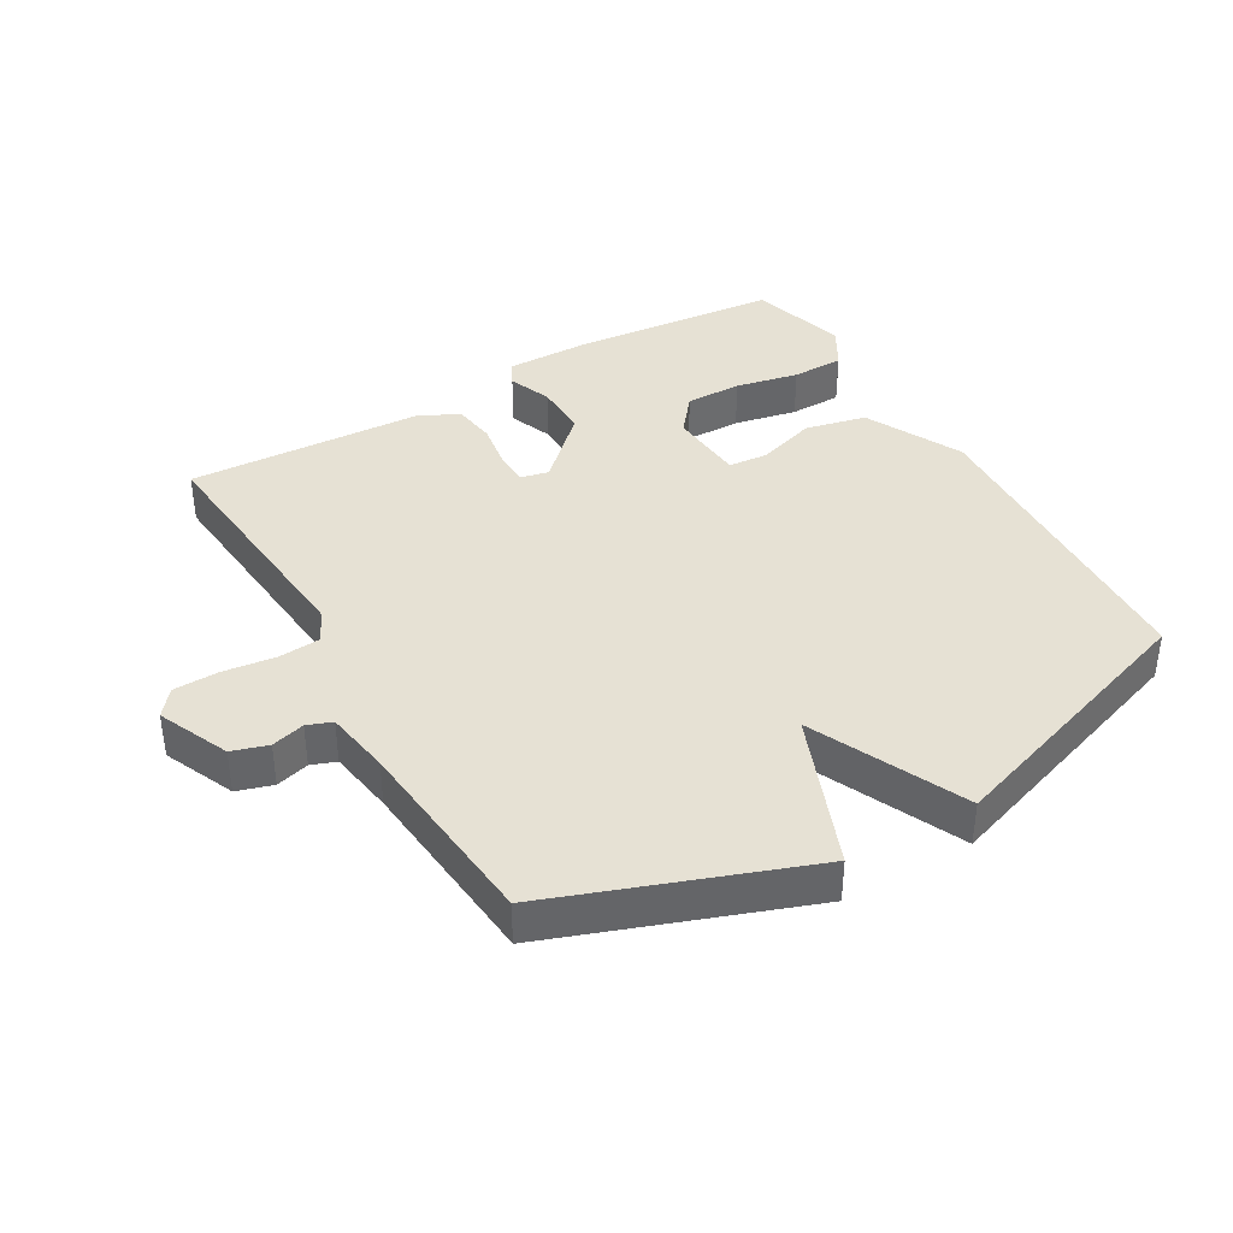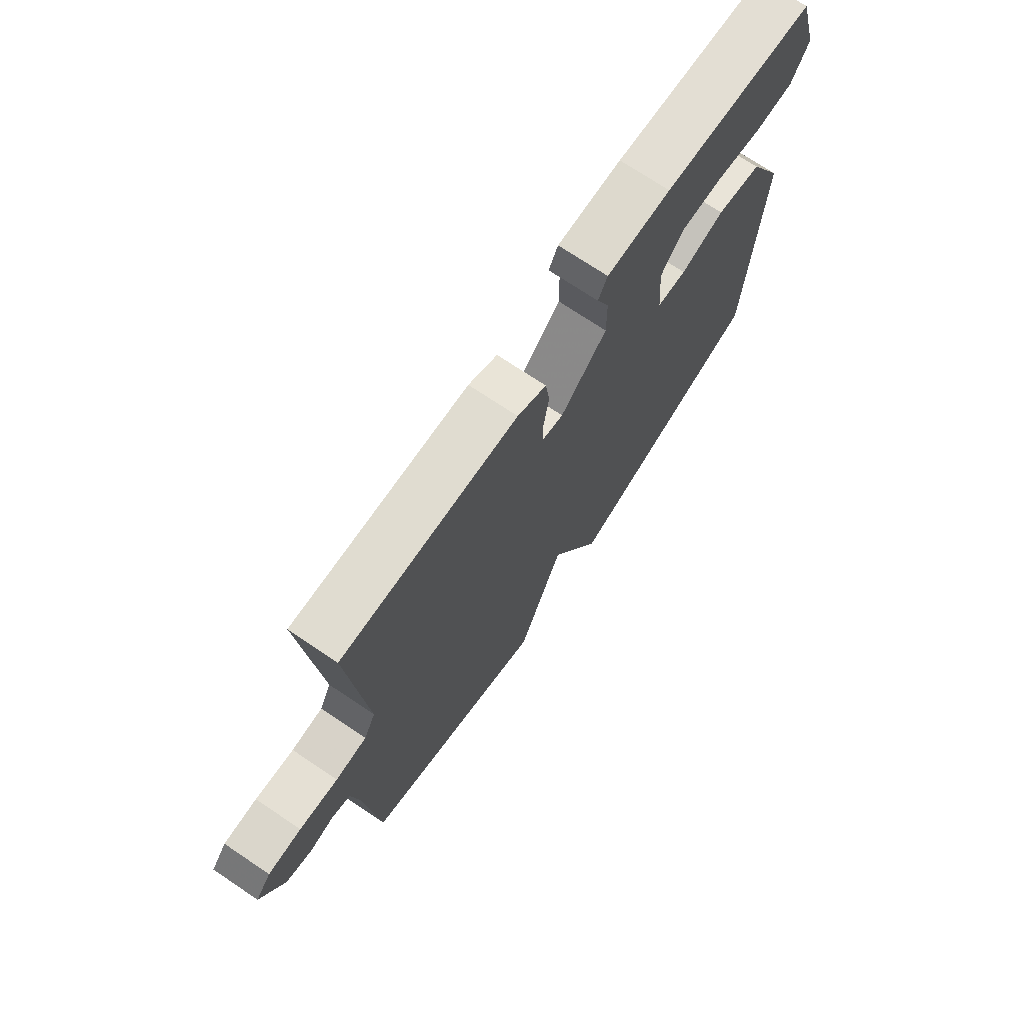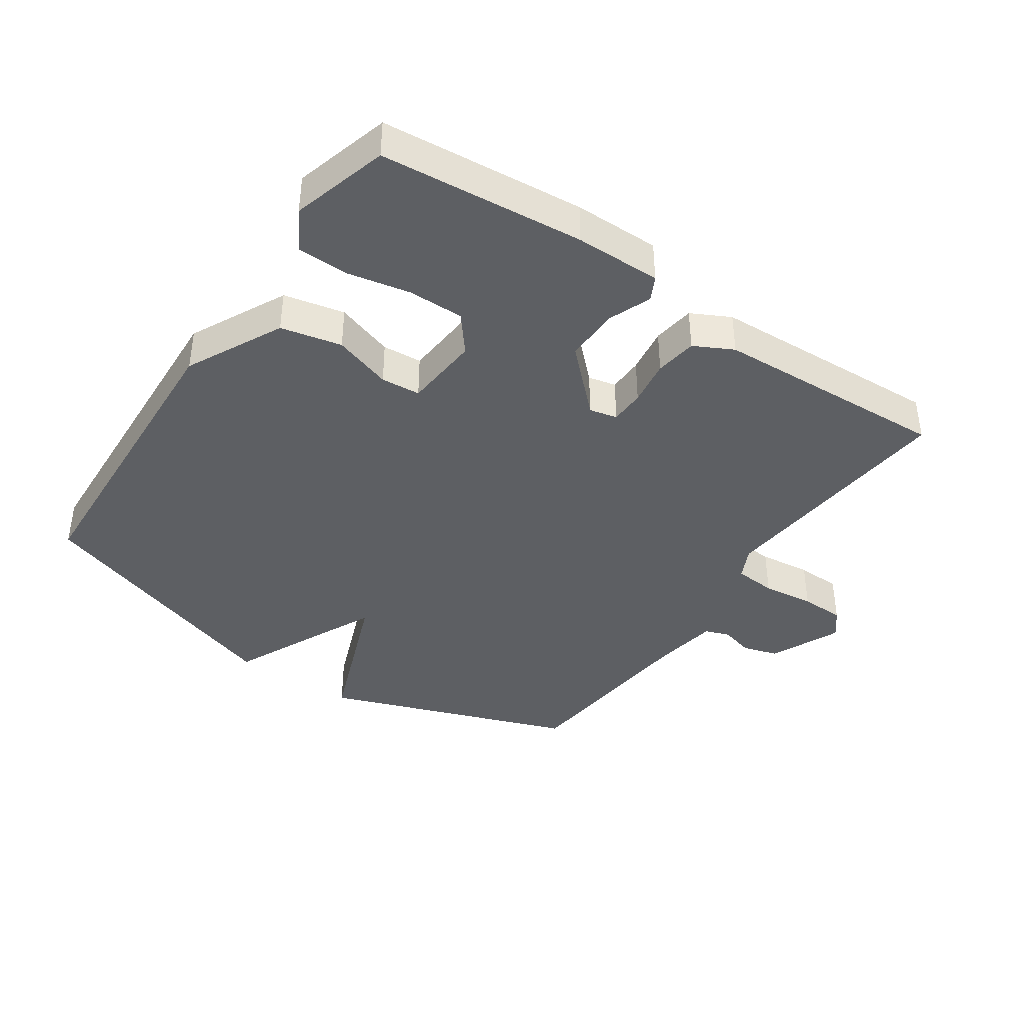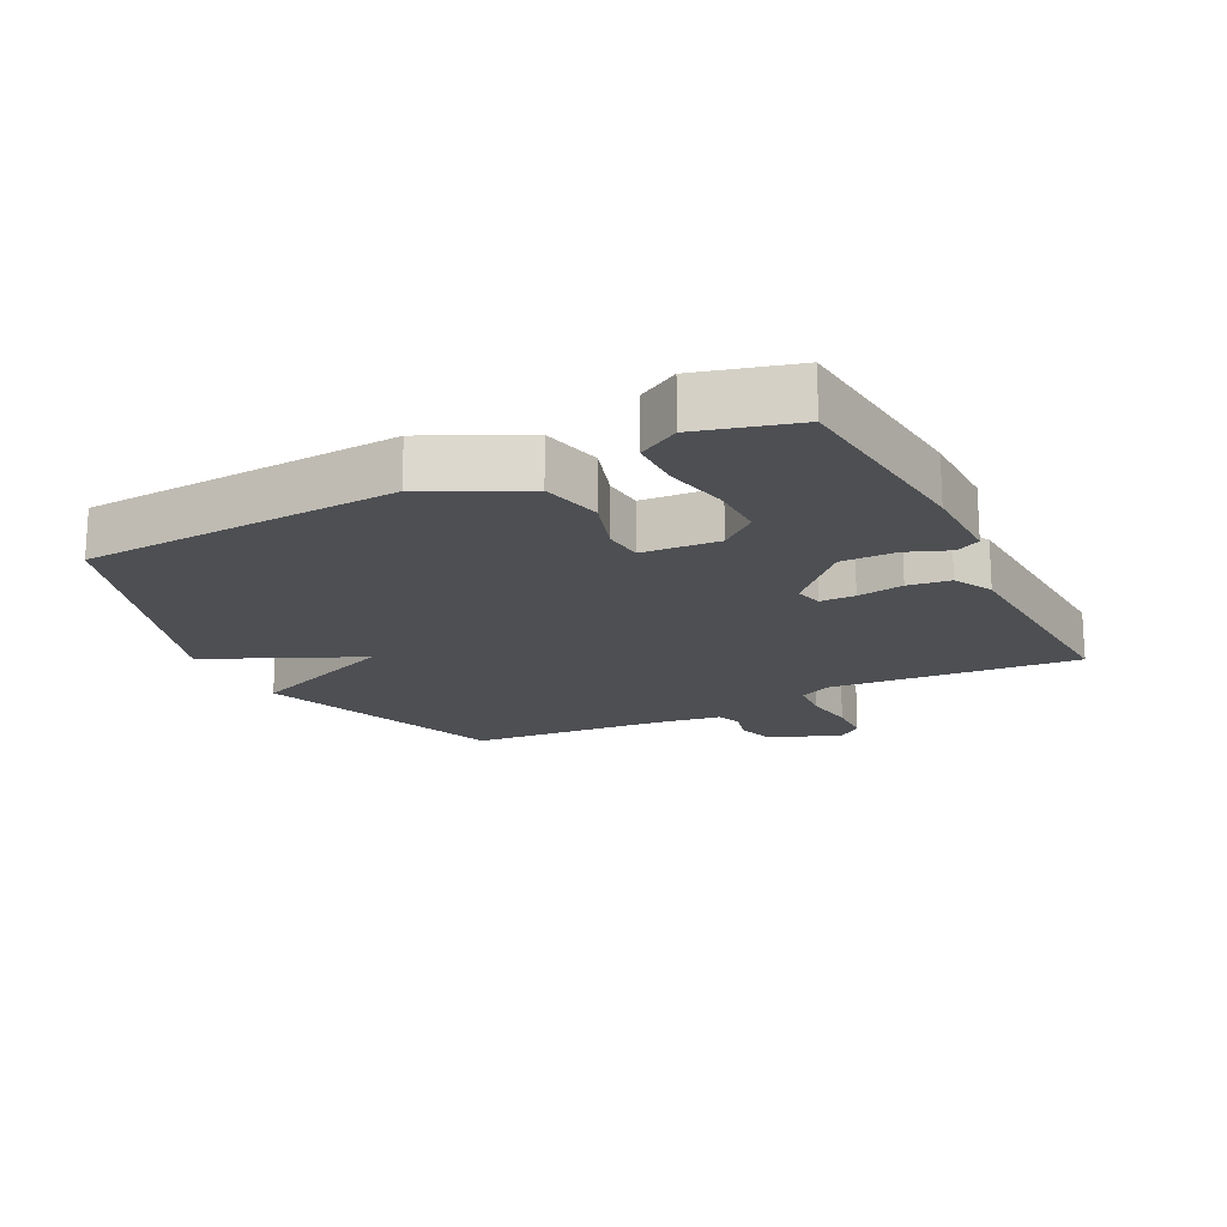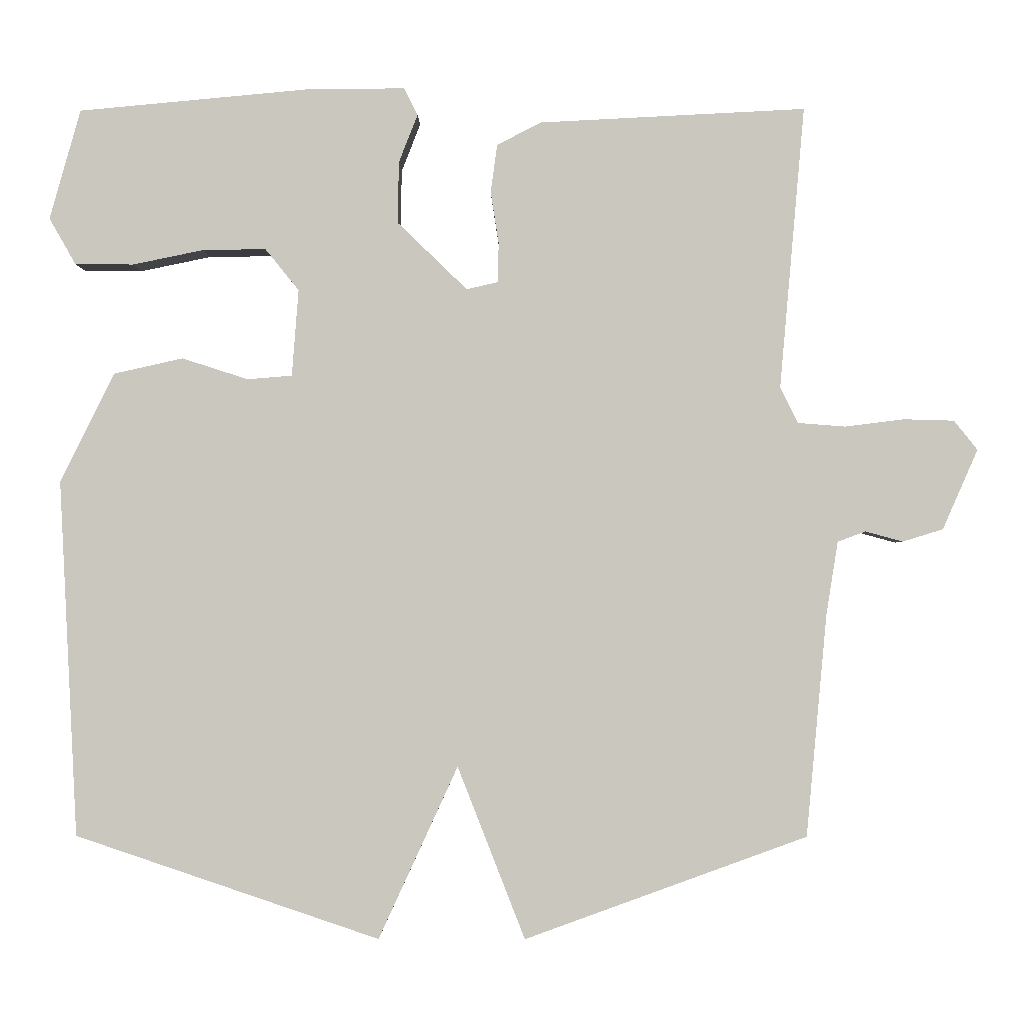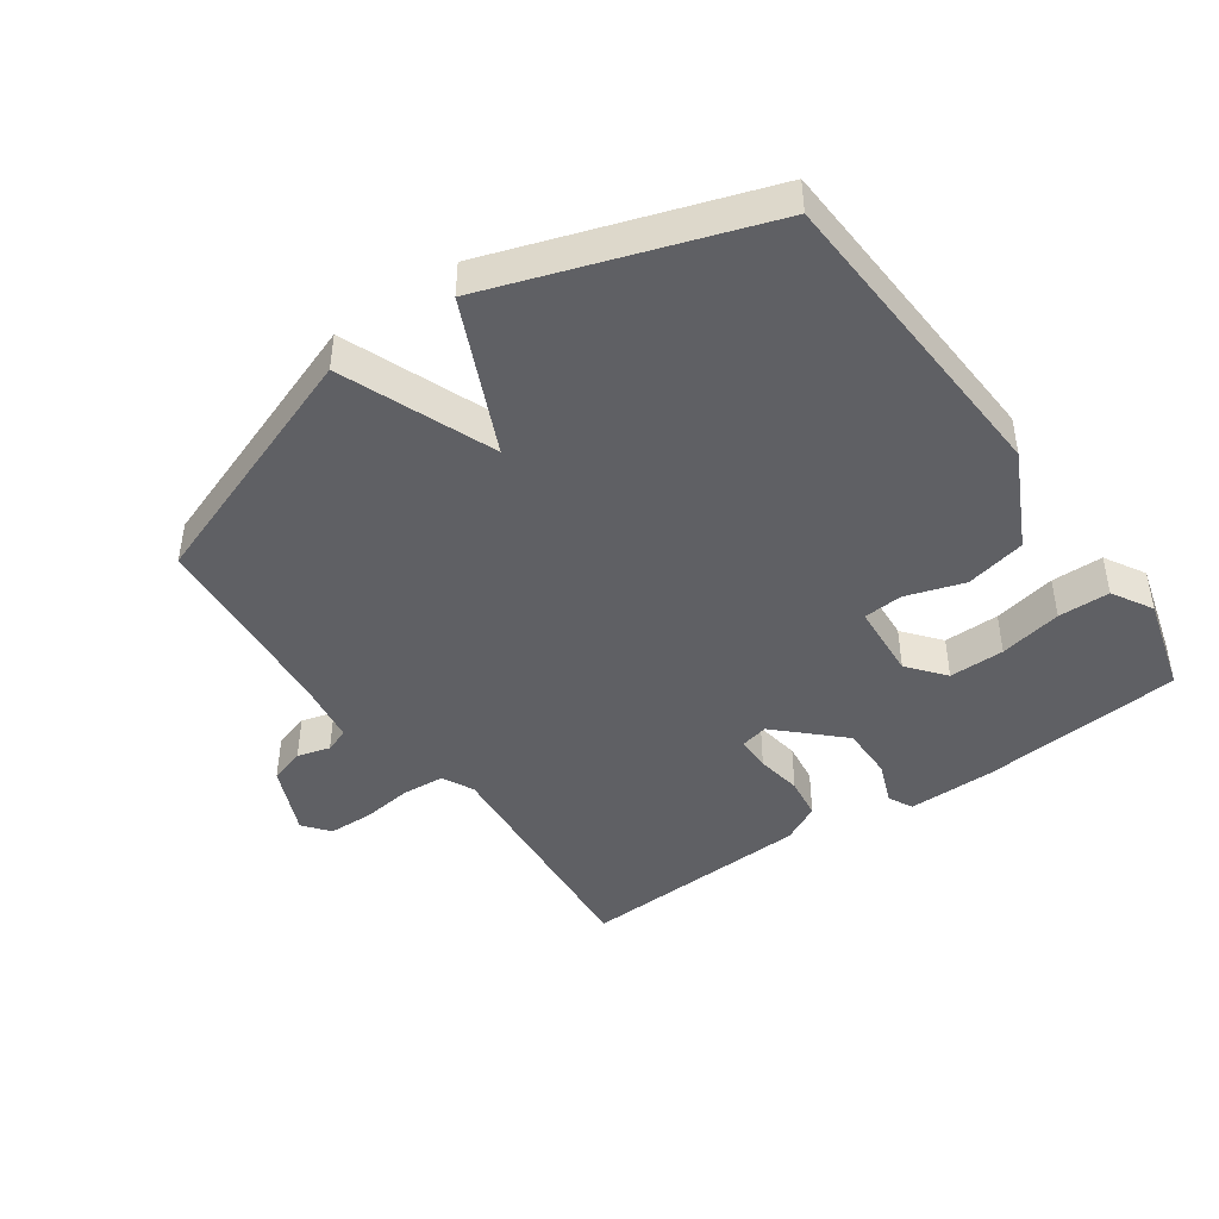
<metadata>
{"format":"obj","ext":"obj","renderer":"f3d","projection":"perspective","resolution":1024,"background":"white","views":[{"elev":39.0,"azim":149.9,"up":"+Y"},{"elev":72.4,"azim":123.9,"up":"+Z"},{"elev":-40.1,"azim":-34.4,"up":"+Y"},{"elev":-17.9,"azim":-62.9,"up":"+Y"},{"elev":-1.9,"azim":0.7,"up":"+Z"},{"elev":-44.3,"azim":-144.8,"up":"+Y"}]}
</metadata>
<code>
v -0.5 0.07 -0.5
v -0.525 0.07 -0.014
v -0.451 0.07 0.135
v -0.357 0.07 0.156
v -0.267 0.07 0.127
v -0.206 0.07 0.132
v -0.197 0.07 0.25
v -0.243 0.07 0.307
v -0.329 0.07 0.306
v -0.426 0.07 0.286
v -0.506 0.07 0.287
v -0.542 0.07 0.35
v -0.5 0.07 0.5
v -0.185 0.07 0.529
v -0.052 0.07 0.53
v -0.033 0.07 0.493
v -0.059 0.07 0.427
v -0.06 0.07 0.343
v 0.035 0.07 0.251
v 0.078 0.07 0.261
v 0.079 0.07 0.315
v 0.068 0.07 0.386
v 0.077 0.07 0.451
v 0.137 0.07 0.482
v 0.5 0.07 0.5
v 0.466 0.07 0.115
v 0.49 0.07 0.066
v 0.555 0.07 0.061
v 0.635 0.07 0.071
v 0.704 0.07 0.069
v 0.736 0.07 0.029
v 0.688 0.07 -0.08
v 0.633 0.07 -0.097
v 0.582 0.07 -0.083
v 0.544 0.07 -0.097
v 0.528 0.07 -0.198
v 0.5 0.07 -0.5
v 0.115 0.07 -0.64
v 0.023 0.07 -0.405
v -0.085 0.07 -0.64
v -0.5 0 -0.5
v -0.525 0 -0.014
v -0.451 0 0.135
v -0.357 0 0.156
v -0.267 0 0.127
v -0.206 0 0.132
v -0.197 0 0.25
v -0.243 0 0.307
v -0.329 0 0.306
v -0.426 0 0.286
v -0.506 0 0.287
v -0.542 0 0.35
v -0.5 0 0.5
v -0.185 0 0.529
v -0.052 0 0.53
v -0.033 0 0.493
v -0.059 0 0.427
v -0.06 0 0.343
v 0.035 0 0.251
v 0.078 0 0.261
v 0.079 0 0.315
v 0.068 0 0.386
v 0.077 0 0.451
v 0.137 0 0.482
v 0.5 0 0.5
v 0.466 0 0.115
v 0.49 0 0.066
v 0.555 0 0.061
v 0.635 0 0.071
v 0.704 0 0.069
v 0.736 0 0.029
v 0.688 0 -0.08
v 0.633 0 -0.097
v 0.582 0 -0.083
v 0.544 0 -0.097
v 0.528 0 -0.198
v 0.5 0 -0.5
v 0.115 0 -0.64
v 0.023 0 -0.405
v -0.085 0 -0.64
f 3 4 5
f 2 3 5
f 1 2 5
f 40 1 5
f 39 40 5
f 36 37 38 39
f 39 5 6
f 36 39 6
f 35 36 6
f 34 35 6 7
f 32 33 34
f 31 32 34
f 30 31 34
f 29 30 34
f 28 29 34
f 27 28 34
f 27 34 7 8
f 26 27 8
f 24 25 26
f 23 24 26
f 22 23 26
f 21 22 26
f 20 21 26
f 19 20 26
f 19 26 8
f 18 19 8
f 17 18 8 9
f 15 16 17
f 14 15 17
f 13 14 17
f 12 13 17
f 11 12 17
f 10 11 17
f 9 10 17
f 45 44 43
f 45 43 42
f 45 42 41
f 45 41 80
f 45 80 79
f 79 78 77 76
f 46 45 79
f 46 79 76
f 46 76 75
f 47 46 75 74
f 74 73 72
f 74 72 71
f 74 71 70
f 74 70 69
f 74 69 68
f 74 68 67
f 48 47 74 67
f 48 67 66
f 66 65 64
f 66 64 63
f 66 63 62
f 66 62 61
f 66 61 60
f 66 60 59
f 48 66 59
f 48 59 58
f 49 48 58 57
f 57 56 55
f 57 55 54
f 57 54 53
f 57 53 52
f 57 52 51
f 57 51 50
f 57 50 49
f 1 41 42 2
f 2 42 43 3
f 3 43 44 4
f 4 44 45 5
f 5 45 46 6
f 6 46 47 7
f 7 47 48 8
f 8 48 49 9
f 9 49 50 10
f 10 50 51 11
f 11 51 52 12
f 12 52 53 13
f 13 53 54 14
f 14 54 55 15
f 15 55 56 16
f 16 56 57 17
f 17 57 58 18
f 18 58 59 19
f 19 59 60 20
f 20 60 61 21
f 21 61 62 22
f 22 62 63 23
f 23 63 64 24
f 24 64 65 25
f 25 65 66 26
f 26 66 67 27
f 27 67 68 28
f 28 68 69 29
f 29 69 70 30
f 30 70 71 31
f 31 71 72 32
f 32 72 73 33
f 33 73 74 34
f 34 74 75 35
f 35 75 76 36
f 36 76 77 37
f 37 77 78 38
f 38 78 79 39
f 39 79 80 40
f 40 80 41 1

</code>
